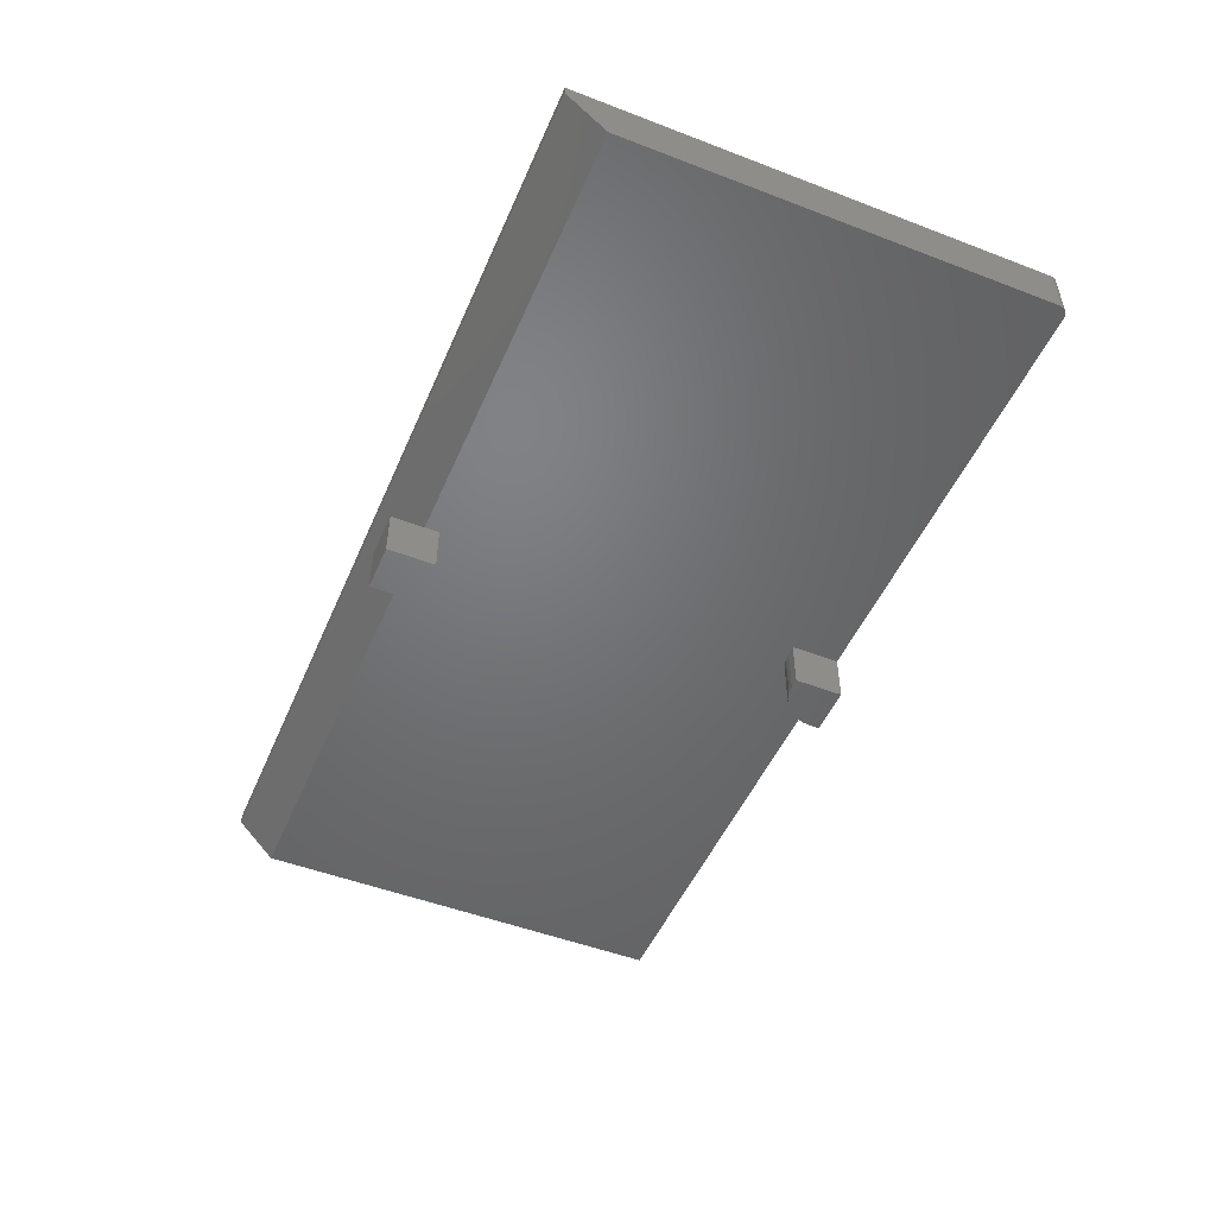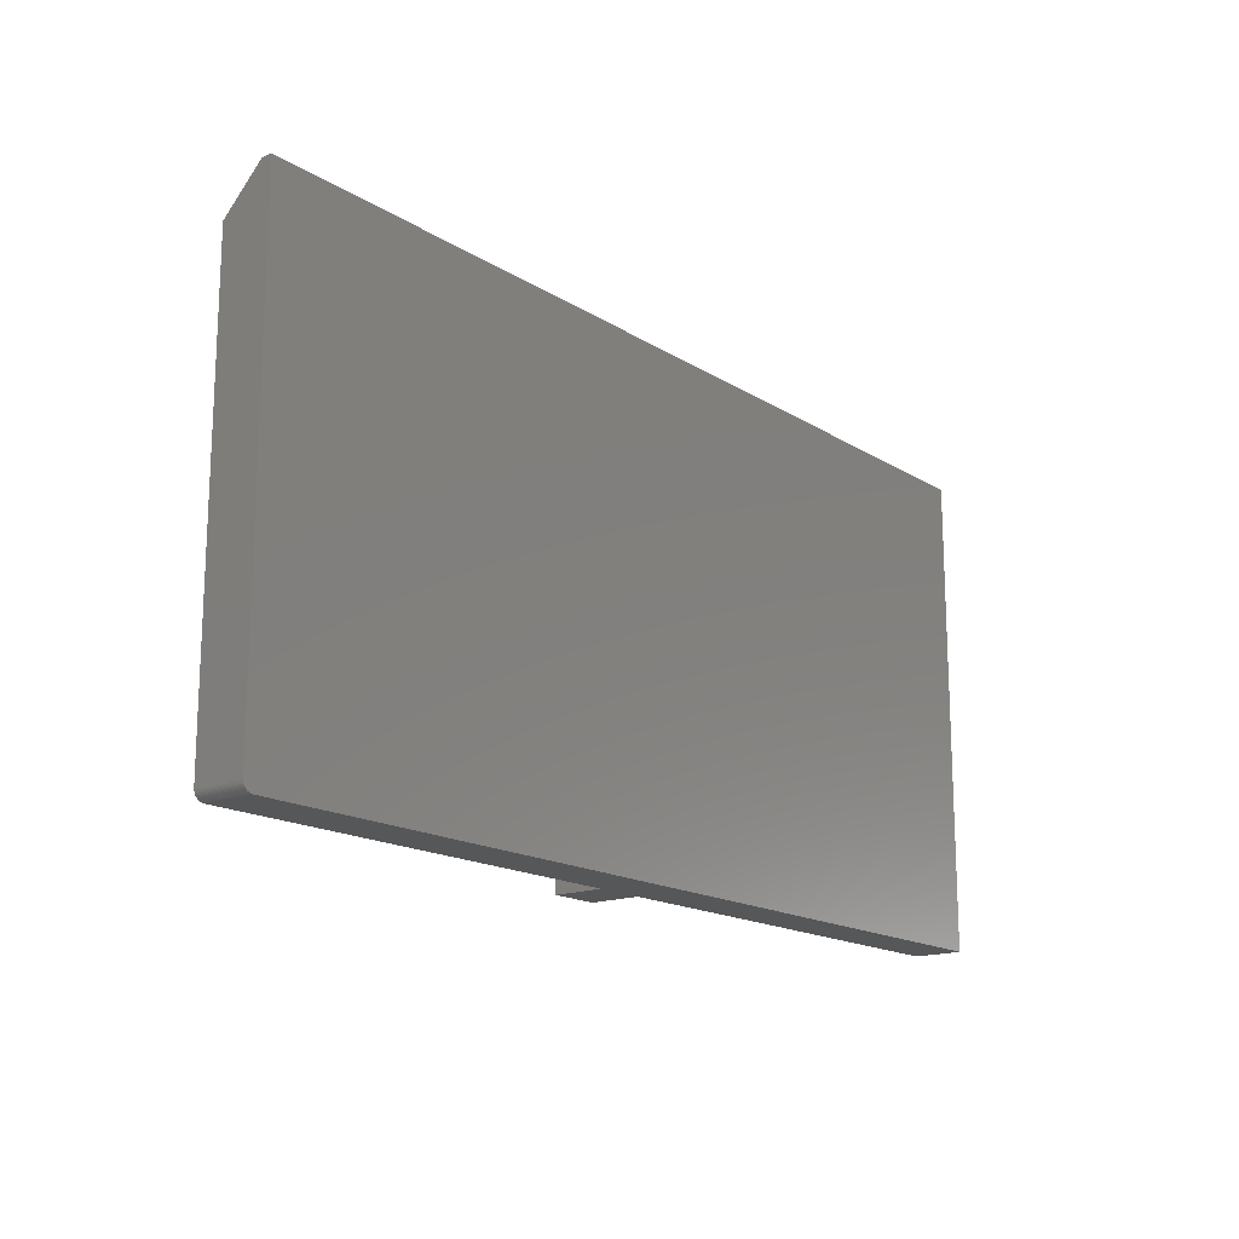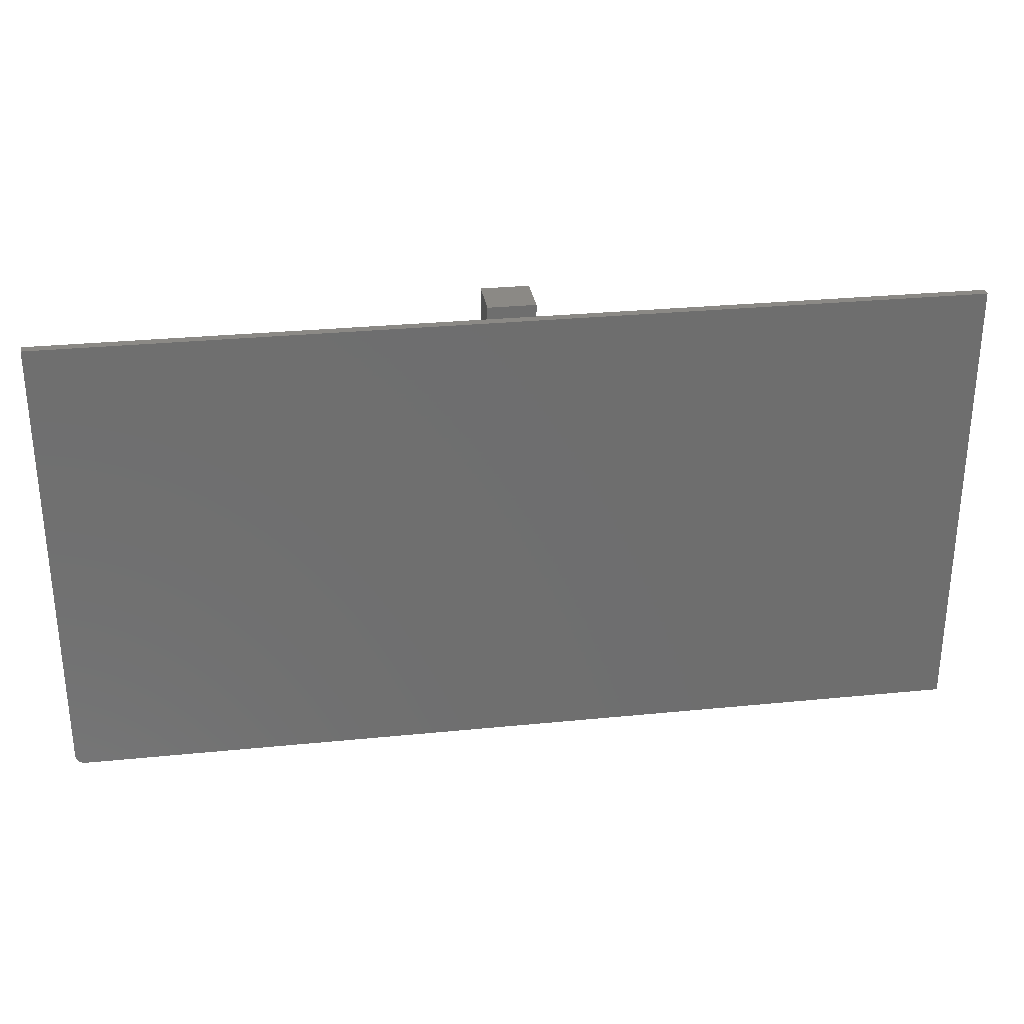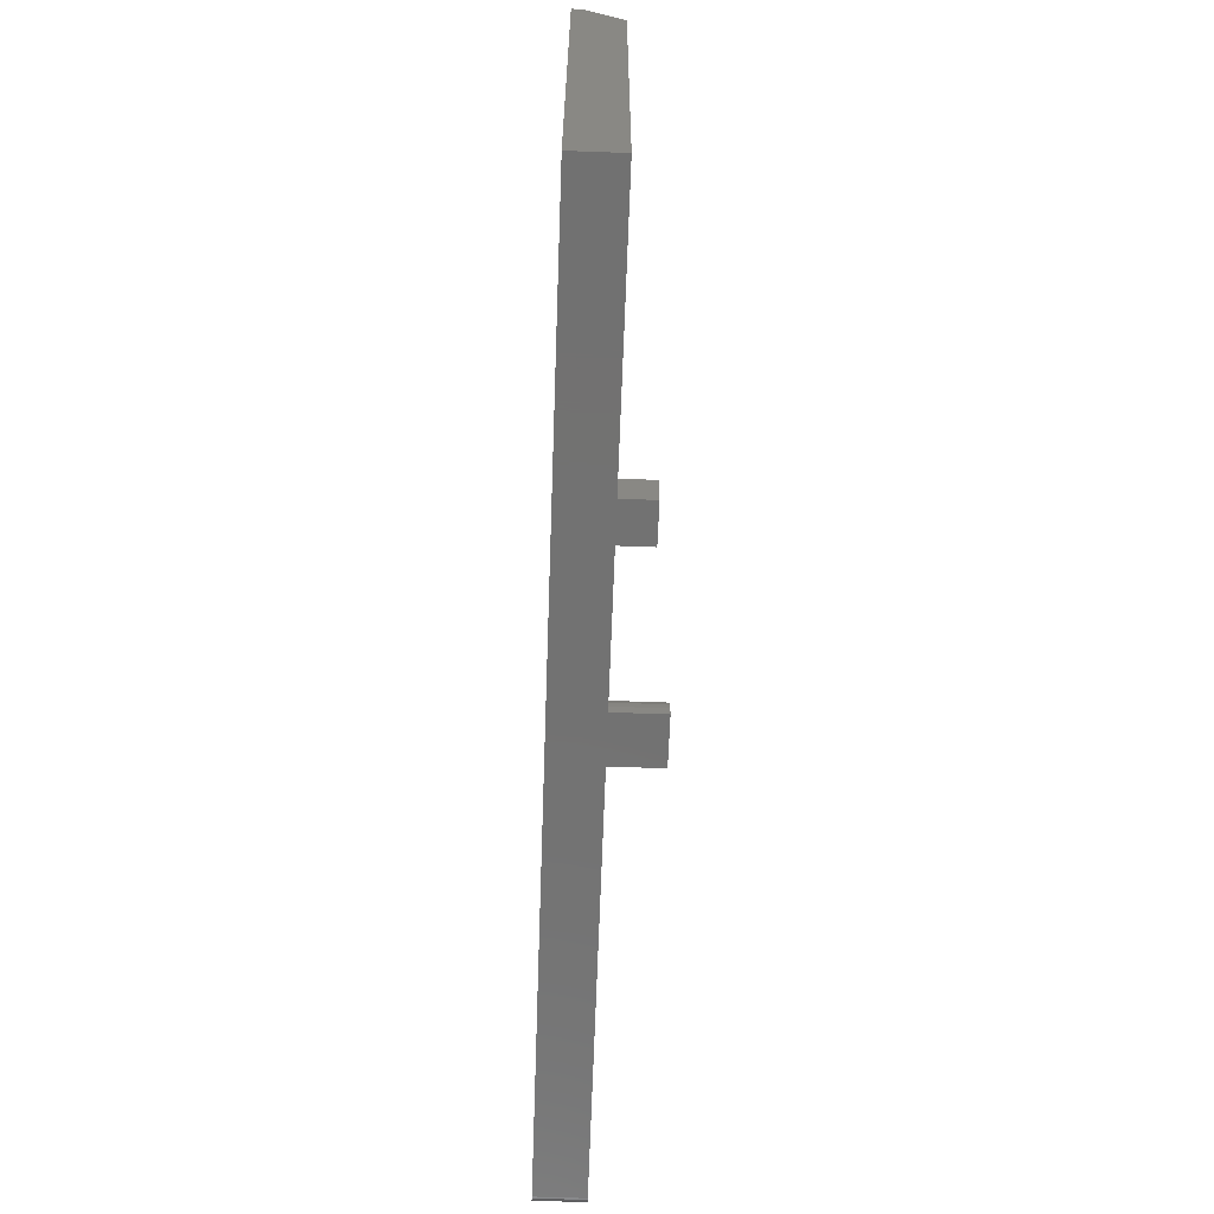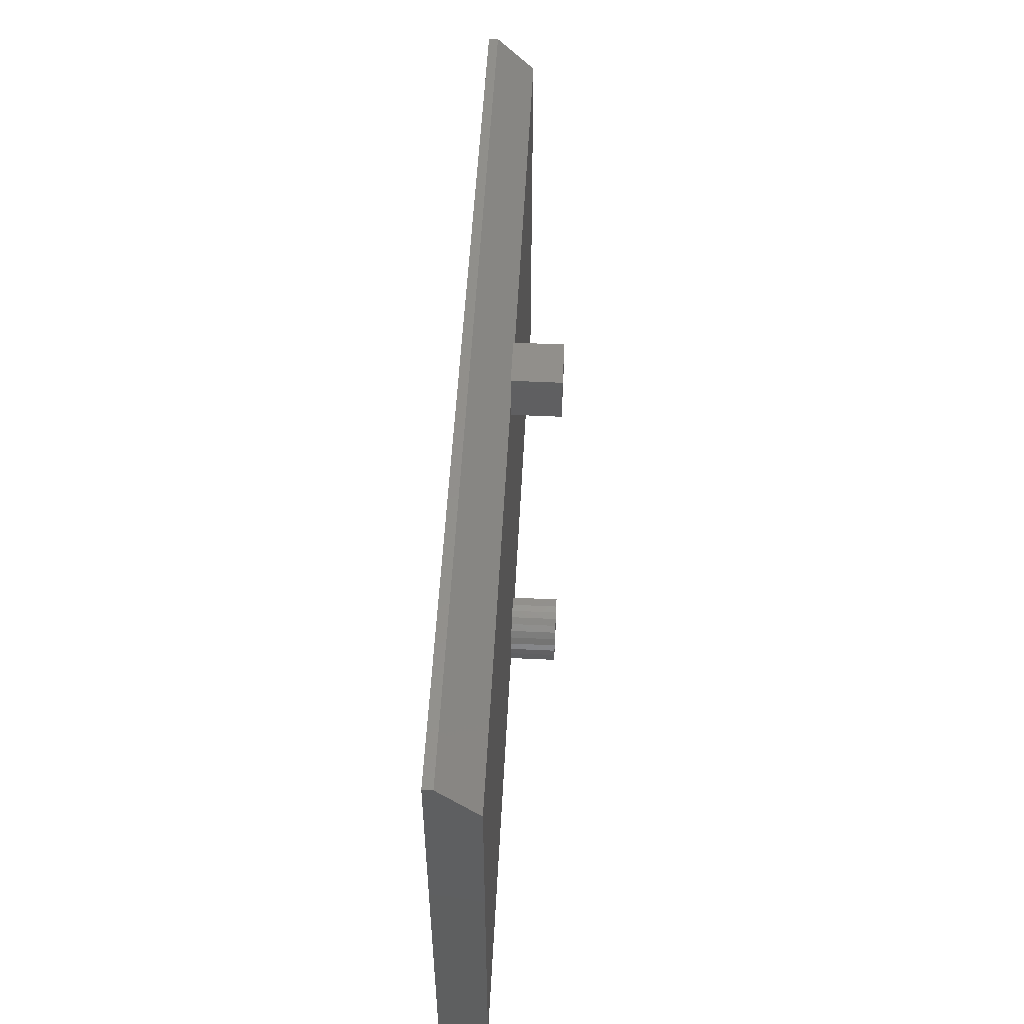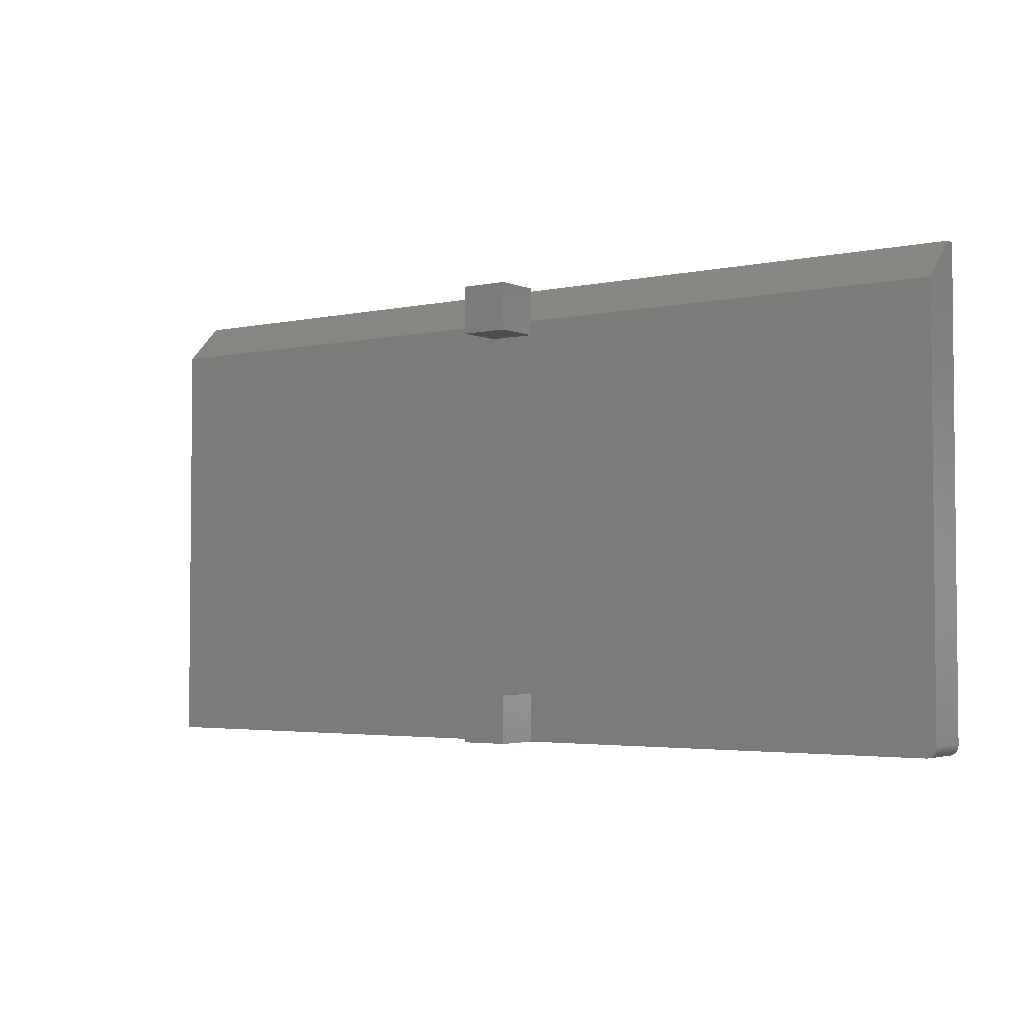
<metadata>
{"format":"stl","ext":"stl","renderer":"f3d","projection":"perspective","resolution":1024,"background":"white","views":[{"elev":-49.7,"azim":-112.9,"up":"+Z"},{"elev":-16.3,"azim":-51.6,"up":"+Y"},{"elev":29.4,"azim":-8.4,"up":"+Y"},{"elev":-63.9,"azim":87.9,"up":"+Y"},{"elev":52.1,"azim":92.9,"up":"+Y"},{"elev":-3.3,"azim":-144.0,"up":"+Y"}]}
</metadata>
<code>
# stl→obj: 60 verts, 116 faces
v -0.03906 0.375 0
v -0.03906 0.3204 -3.031e-18
v 0.03906 0.375 0
v 0.03906 0.3204 1.753e-18
v -0.7488 -0.3654 0
v -0.03906 -0.375 0
v -0.7344 -0.375 0
v 0.01129 -0.3074 0
v 0.0004802 -0.3016 0
v 0.03906 0.2969 0
v -0.03906 -0.2969 0
v -0.7497 -0.3624 0
v -0.75 -0.3594 0
v -0.75 0.3204 0
v -0.03906 0.2969 0
v -0.02344 -0.2969 0
v -0.7374 -0.3747 0
v -0.7404 -0.3738 0
v -0.7431 -0.3724 0
v -0.7454 -0.3704 0
v -0.7474 -0.3681 0
v 0.75 0.3204 0
v 0.75 -0.375 0
v 0.03906 -0.375 0
v 0.03906 -0.3594 0
v 0.03786 -0.3472 0
v 0.0343 -0.3355 0
v 0.02853 -0.3247 0
v 0.02076 -0.3152 0
v -0.01124 -0.2981 0
v 0.75 0.3829 0.0625
v -0.75 0.3829 0.0625
v 0.03906 0.2969 -0.07812
v -0.03906 0.2969 -0.07812
v 0.03906 0.375 -0.07812
v -0.03906 0.375 -0.07812
v -0.03906 -0.2969 -0.07812
v -0.02344 -0.2969 -0.07812
v 0.03906 -0.375 -0.07812
v 0.03906 -0.3594 -0.07812
v -0.01124 -0.2981 -0.07812
v 0.0004802 -0.3016 -0.07812
v 0.01129 -0.3074 -0.07812
v 0.02076 -0.3152 -0.07812
v 0.02853 -0.3247 -0.07812
v 0.0343 -0.3355 -0.07812
v 0.03786 -0.3472 -0.07812
v -0.03906 -0.375 -0.07812
v 0.75 -0.375 0.07812
v -0.7344 -0.375 0.07812
v -0.75 -0.3594 0.07812
v -0.75 0.3829 0.07812
v -0.7488 -0.3654 0.07812
v 0.75 0.3829 0.07812
v -0.7497 -0.3624 0.07812
v -0.7374 -0.3747 0.07812
v -0.7474 -0.3681 0.07812
v -0.7454 -0.3704 0.07812
v -0.7431 -0.3724 0.07812
v -0.7404 -0.3738 0.07812
f 1 2 3
f 3 2 4
f 5 6 7
f 8 9 10
f 11 6 5
f 11 5 12
f 11 12 13
f 14 2 15
f 14 15 16
f 14 16 11
f 14 11 13
f 17 18 19
f 17 19 20
f 17 20 21
f 17 21 5
f 17 5 7
f 22 23 24
f 22 24 25
f 22 25 26
f 22 26 27
f 22 27 28
f 22 28 29
f 22 29 8
f 22 8 10
f 22 10 4
f 9 30 10
f 10 30 16
f 10 16 15
f 4 31 22
f 32 31 4
f 32 4 2
f 32 2 14
f 33 10 34
f 34 10 15
f 3 4 35
f 35 4 10
f 35 10 33
f 1 36 2
f 2 36 34
f 2 34 15
f 35 36 3
f 3 36 1
f 35 33 36
f 36 33 34
f 37 11 38
f 38 11 16
f 39 40 24
f 24 40 25
f 41 42 38
f 37 38 42
f 37 42 43
f 37 43 44
f 37 44 45
f 37 45 46
f 37 46 47
f 37 47 40
f 37 40 39
f 37 39 48
f 38 16 41
f 41 16 30
f 41 30 42
f 42 30 9
f 42 9 43
f 43 9 8
f 43 8 44
f 44 8 29
f 44 29 45
f 45 29 28
f 45 28 46
f 46 28 27
f 46 27 47
f 47 27 26
f 47 26 40
f 40 26 25
f 24 23 49
f 24 49 6
f 24 6 48
f 24 48 39
f 50 7 49
f 49 7 6
f 6 11 48
f 48 11 37
f 13 51 14
f 14 51 52
f 14 52 32
f 50 49 53
f 54 52 51
f 54 51 55
f 54 55 53
f 54 53 49
f 56 50 53
f 56 53 57
f 56 57 58
f 56 58 59
f 56 59 60
f 7 50 17
f 17 50 56
f 17 56 18
f 18 56 60
f 18 60 19
f 19 60 59
f 19 59 20
f 20 59 58
f 20 58 21
f 21 58 57
f 21 57 5
f 5 57 53
f 5 53 12
f 12 53 55
f 12 55 13
f 13 55 51
f 54 31 52
f 52 31 32
f 49 23 54
f 54 23 22
f 54 22 31

</code>
